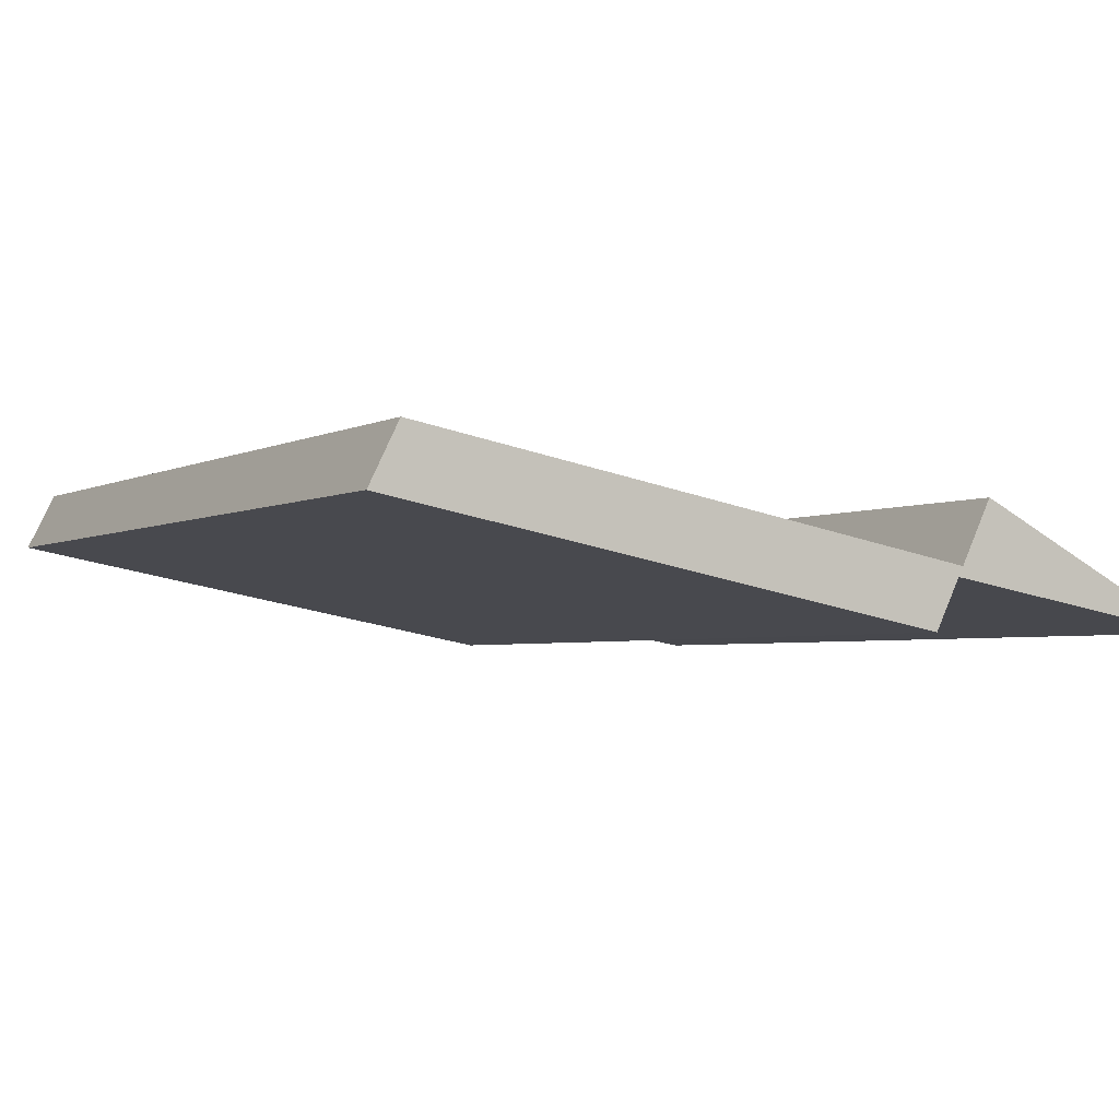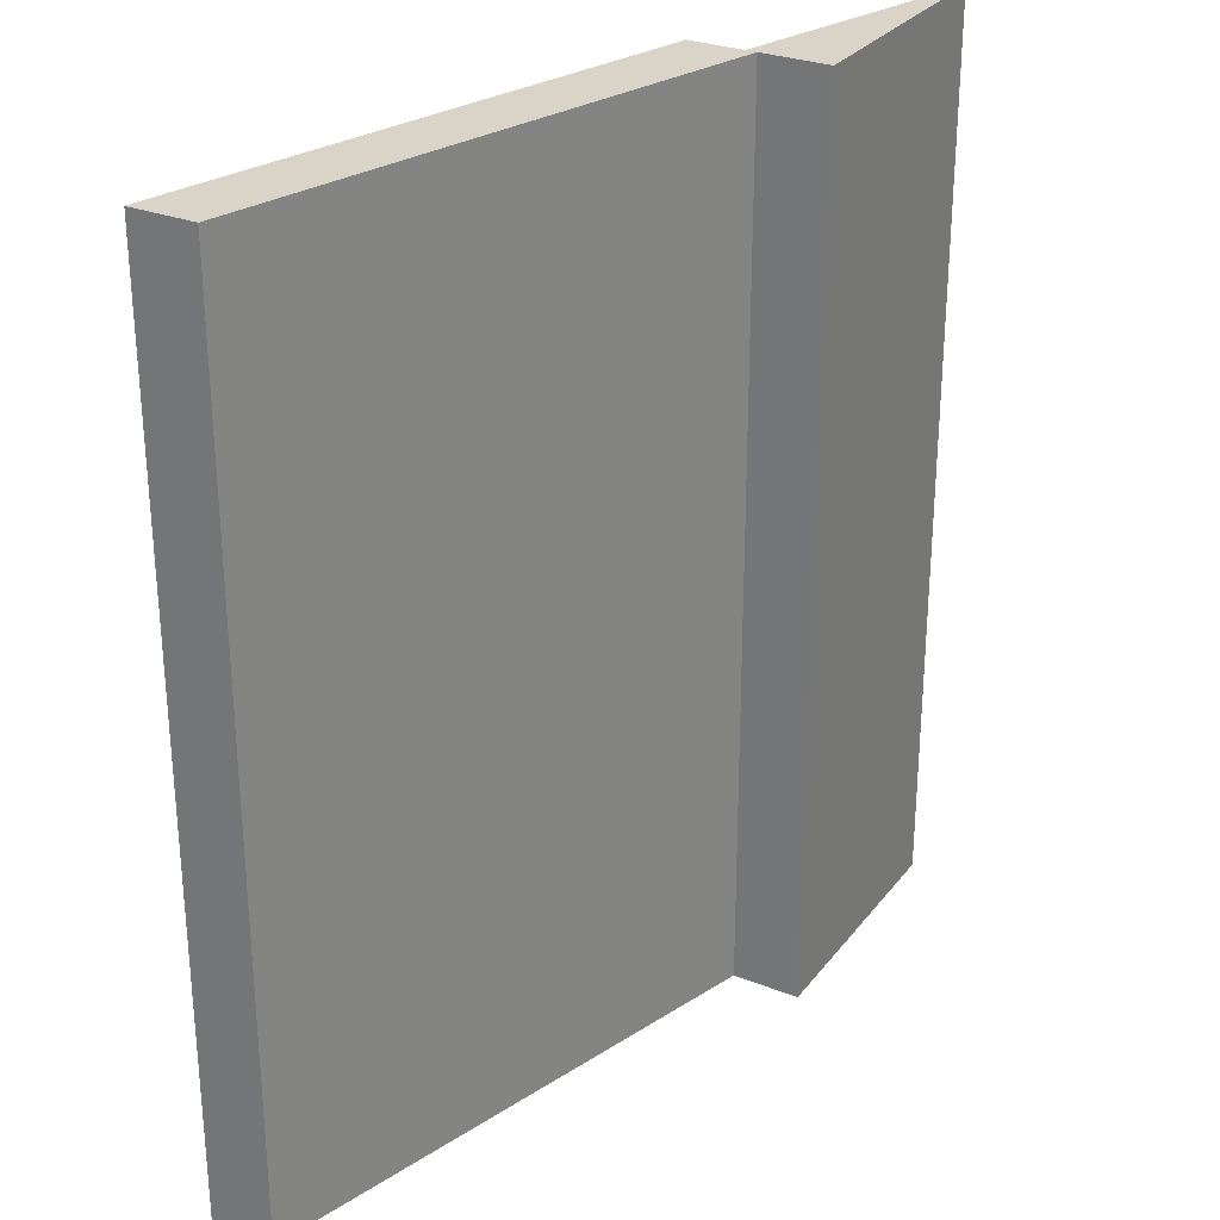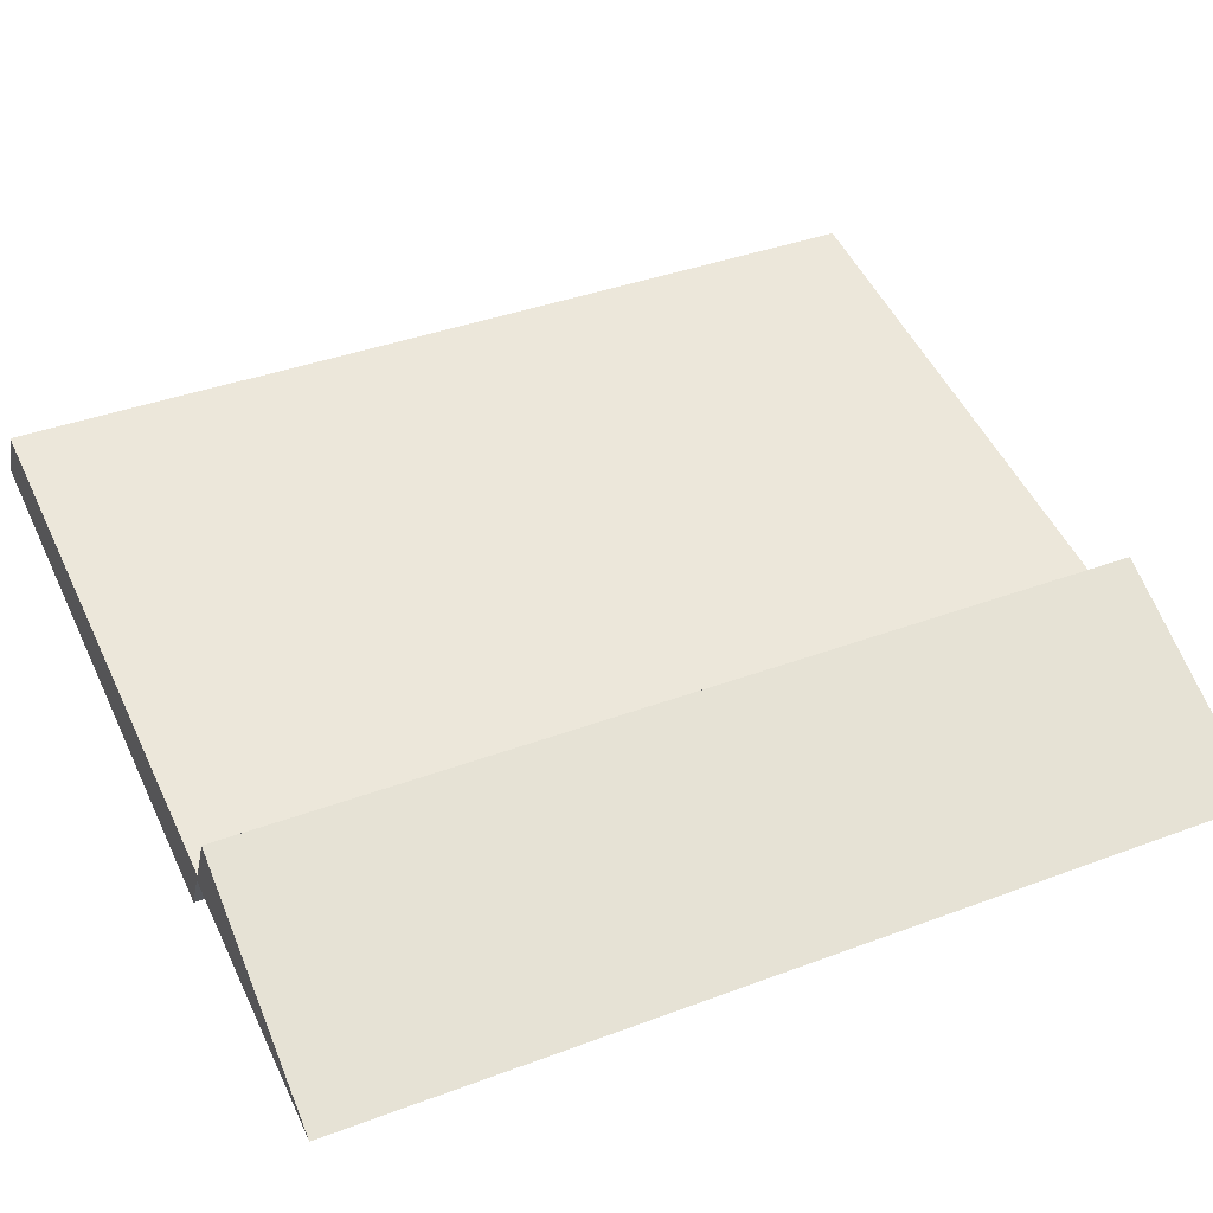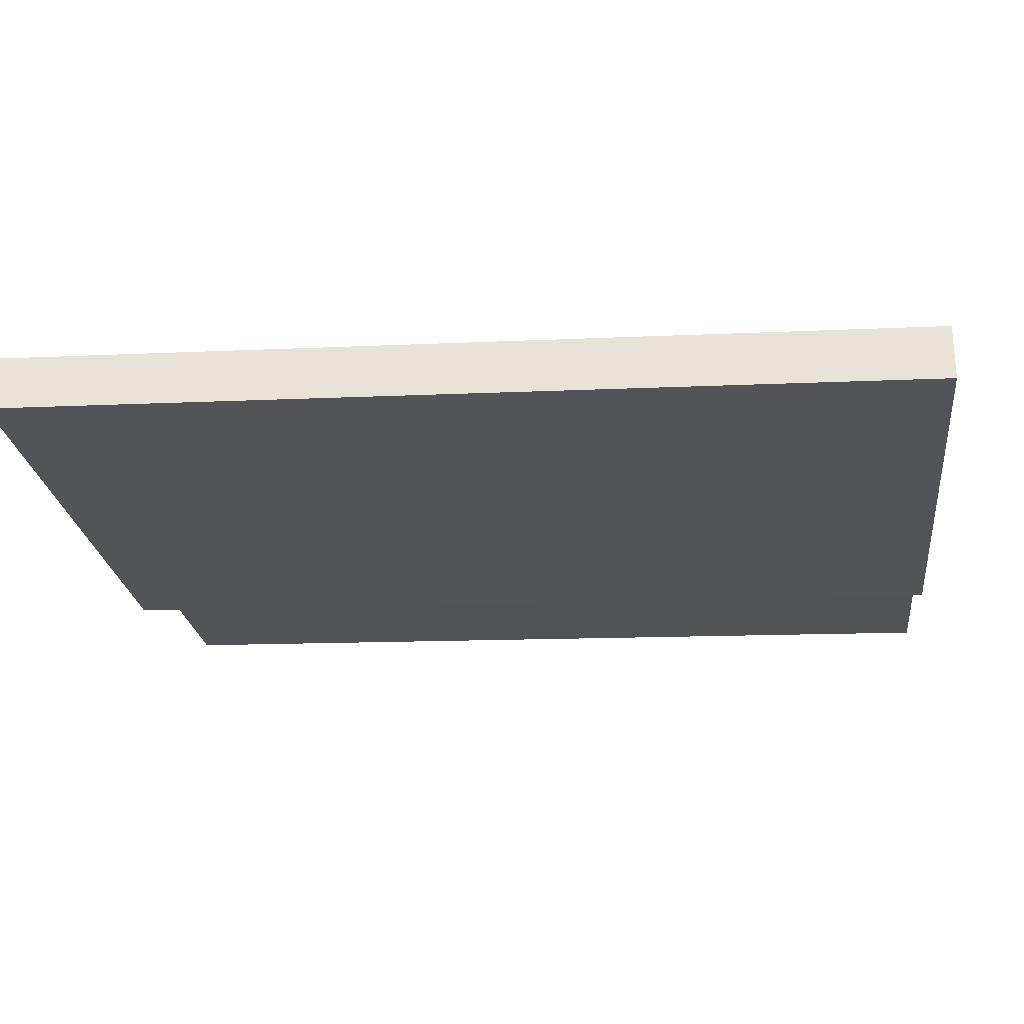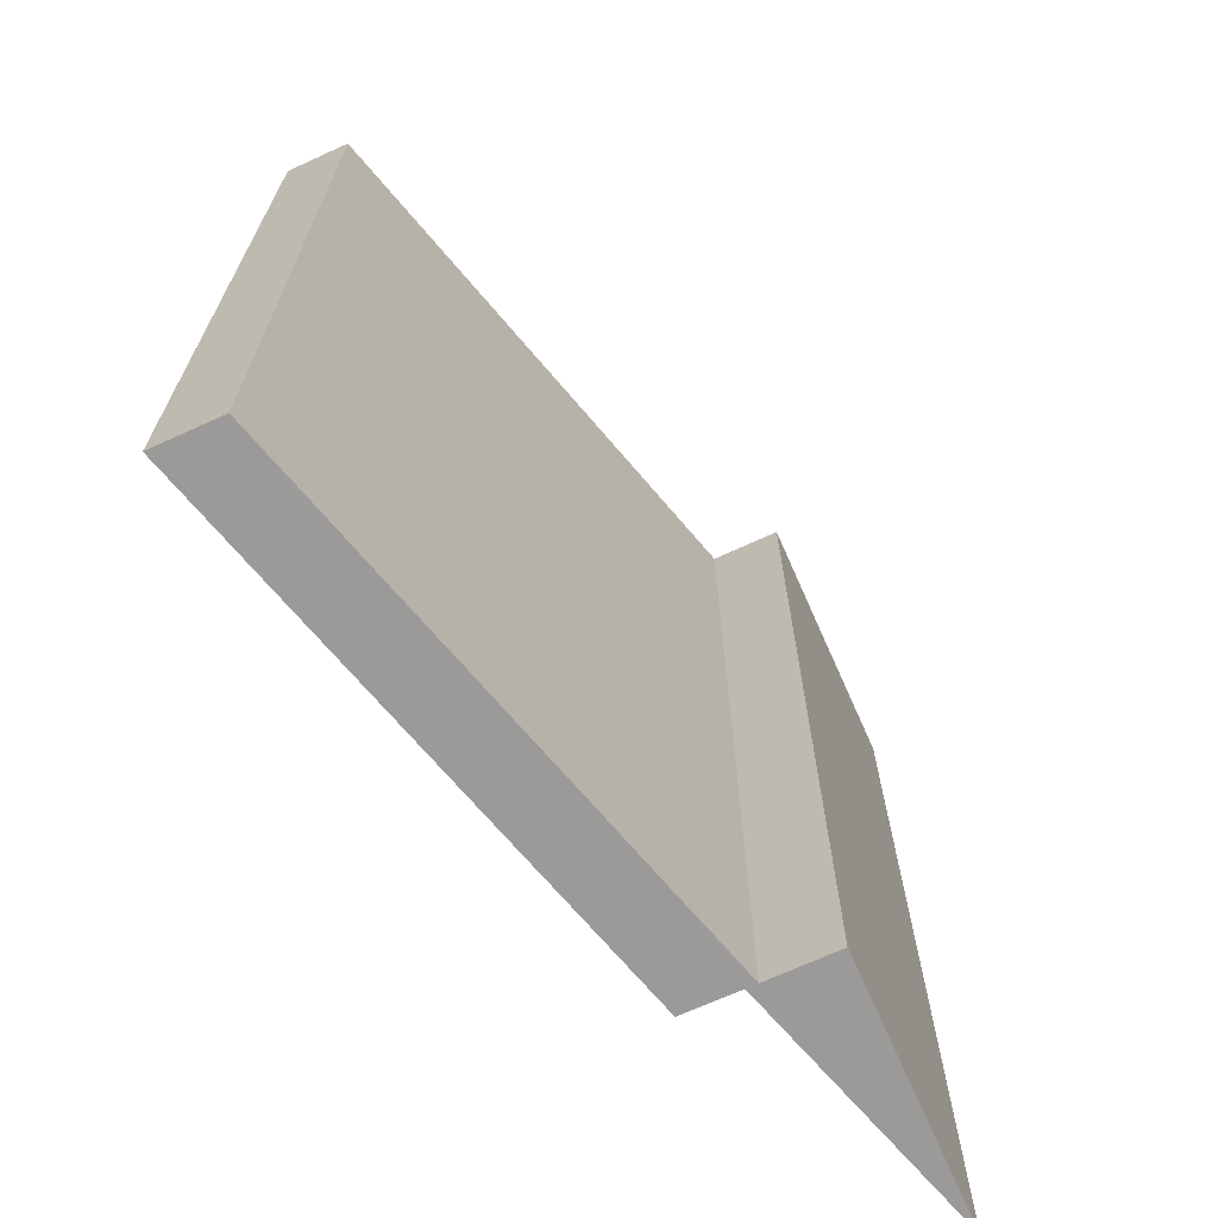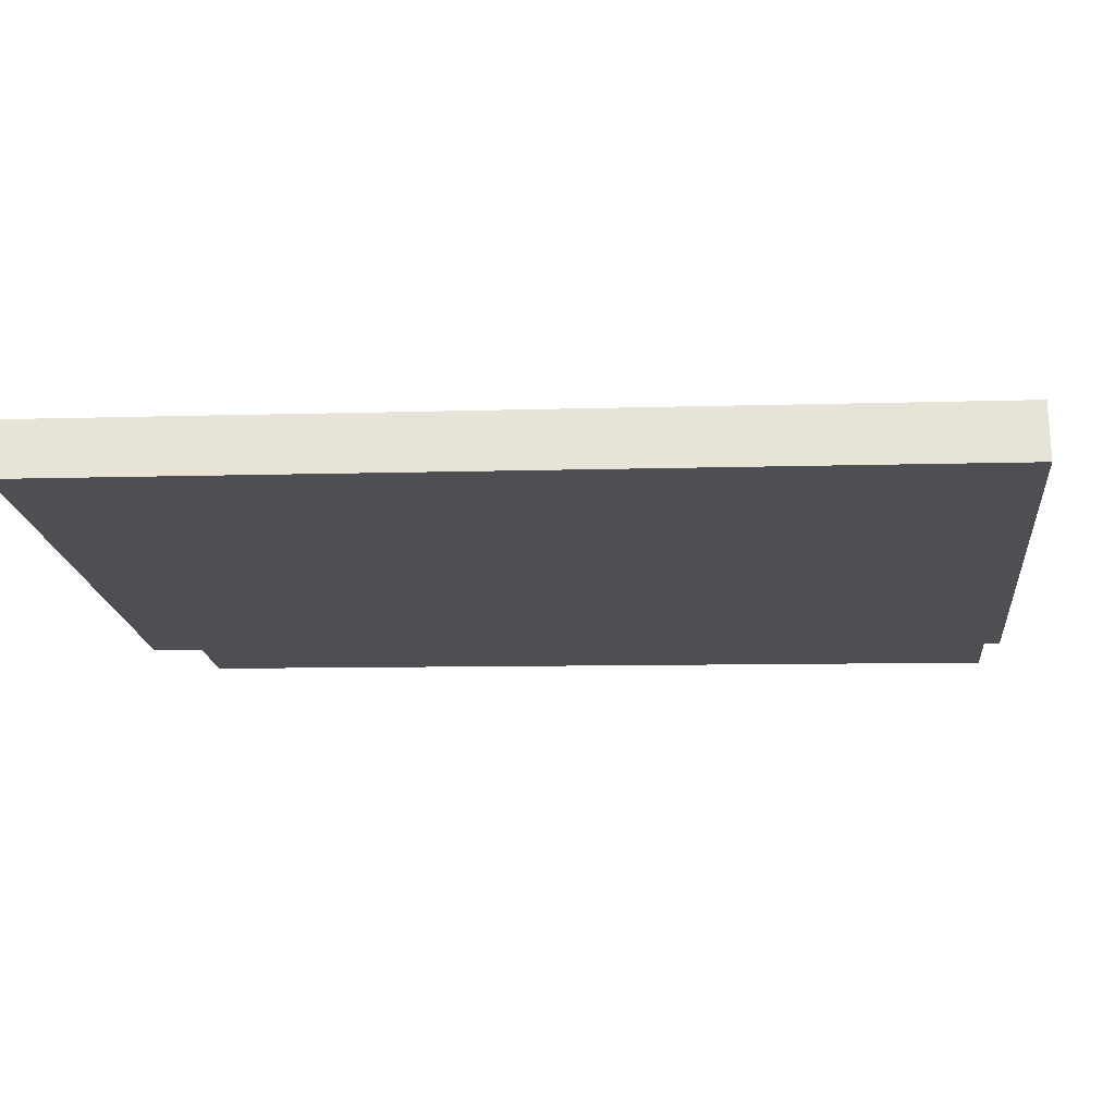
<metadata>
{"format":"obj","ext":"obj","renderer":"f3d","projection":"perspective","resolution":1024,"background":"white","views":[{"elev":-2.9,"azim":-28.8,"up":"+Z"},{"elev":28.5,"azim":-33.1,"up":"+Y"},{"elev":38.8,"azim":64.8,"up":"+Z"},{"elev":-12.1,"azim":-83.2,"up":"+Z"},{"elev":-69.5,"azim":-39.1,"up":"+Y"},{"elev":-7.0,"azim":-84.2,"up":"+Z"}]}
</metadata>
<code>
v  9.004 11.76 -0.389
v  7.432 11.76 -0.585
v  7.824 11.76 0.215
v  10.83 11.76 -1.318
v  7.369 11.76 -0.71
v  0.372 11.76 0.748
v  7.054 11.76 -1.343
v  0 11.76 7.202e-16
v  0 0 0
v  0.372 -4.58e-17 0.748
v  7.432 3.582e-17 -0.585
v  7.824 -1.317e-17 0.215
v  10.83 8.07e-17 -1.318
v  9.004 2.382e-17 -0.389
v  7.369 4.348e-17 -0.71
v  7.054 8.223e-17 -1.343
g defaultobject
f 1 2 3
f 2 1 4
f 2 4 5
f 2 5 6
f 6 5 7
f 6 7 8
f 9 6 8
f 6 9 10
f 11 3 2
f 3 11 12
f 10 2 6
f 2 10 11
f 12 1 3
f 1 12 4
f 4 12 13
f 13 12 14
f 13 5 4
f 5 13 15
f 16 8 7
f 8 16 9
f 15 7 5
f 7 15 16
f 11 14 12
f 14 11 13
f 13 11 15
f 15 11 10
f 15 10 16
f 16 10 9

</code>
